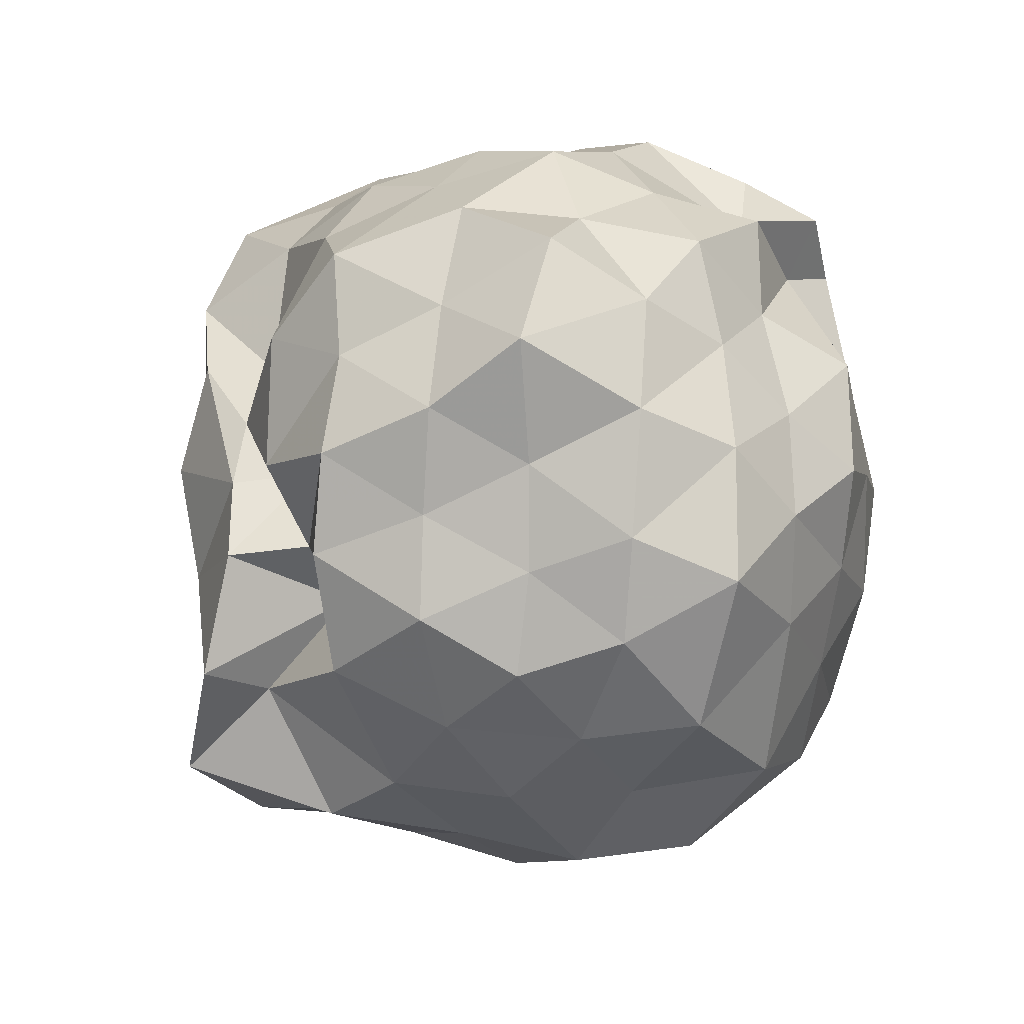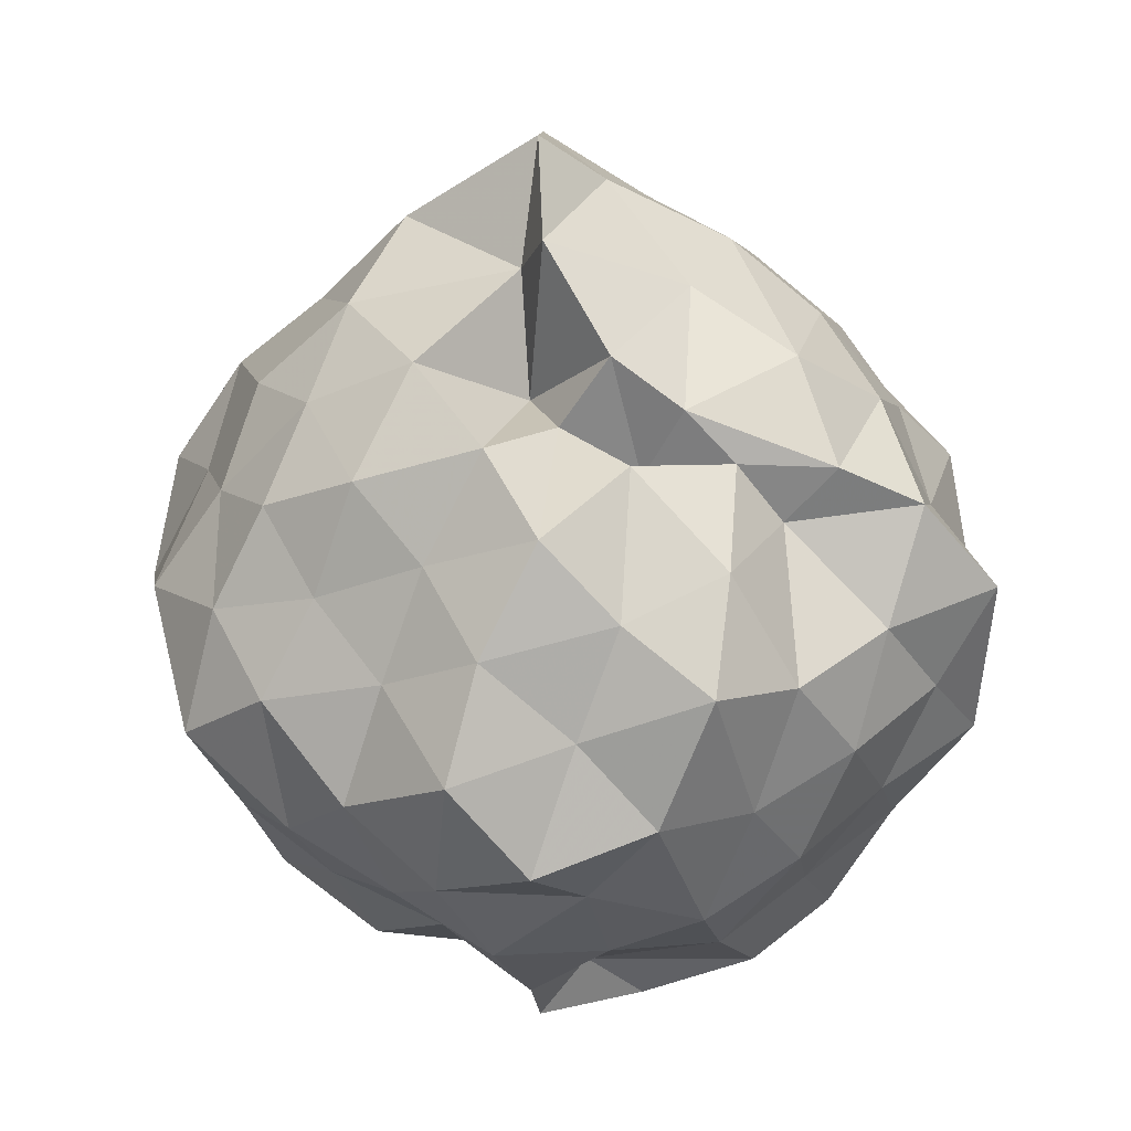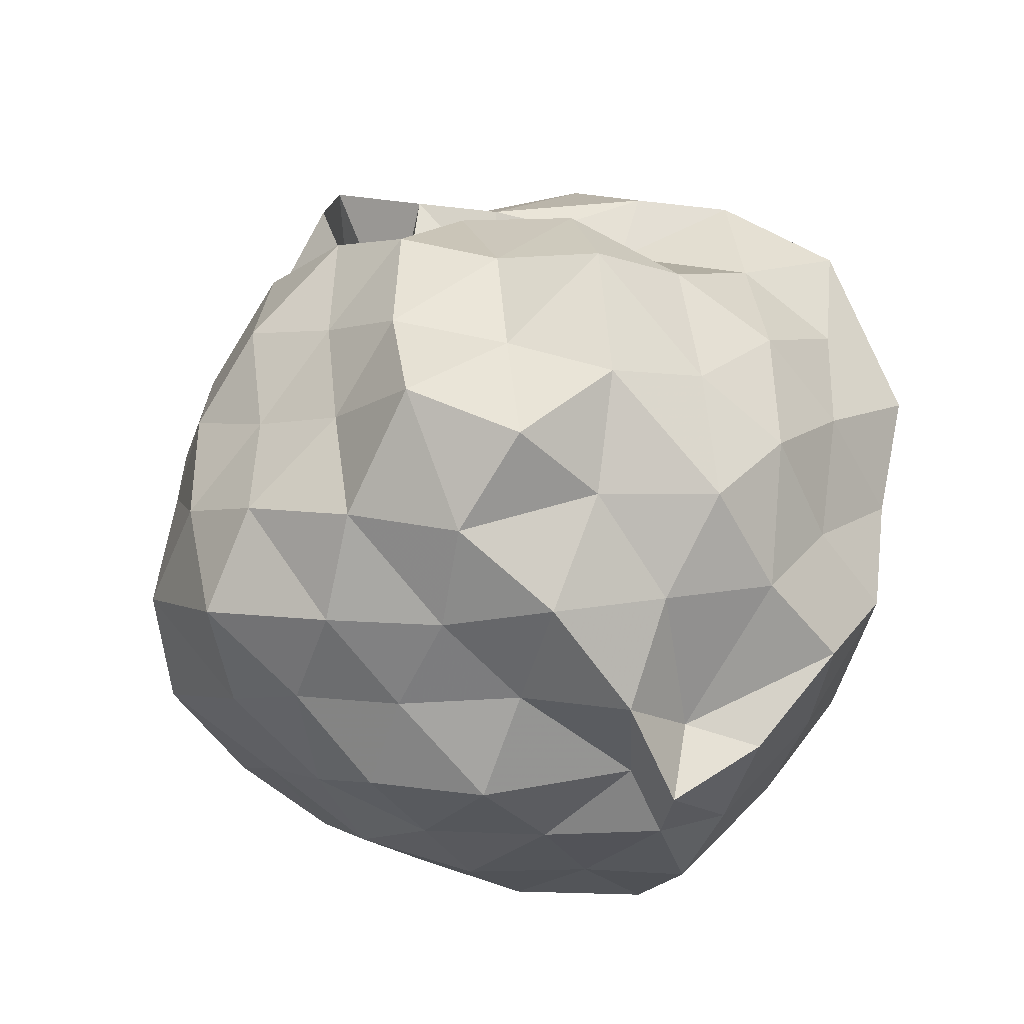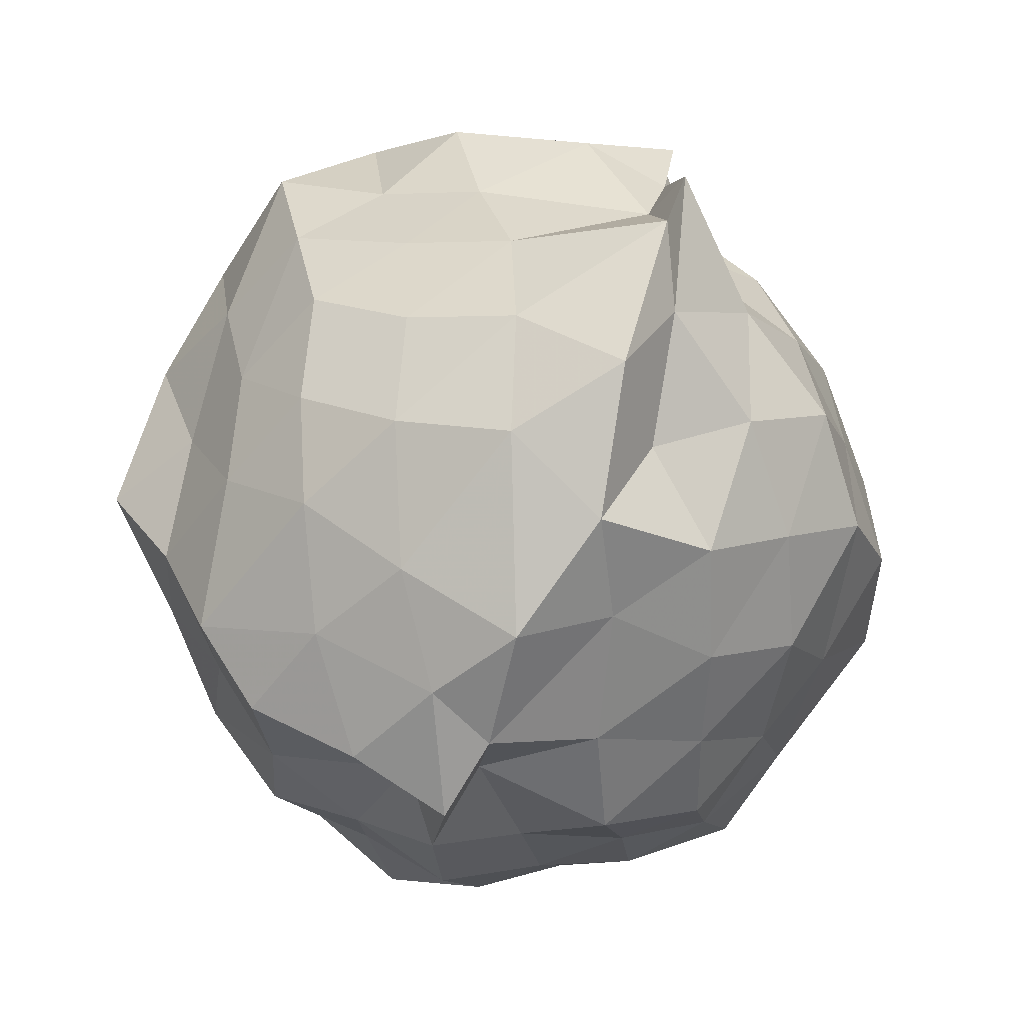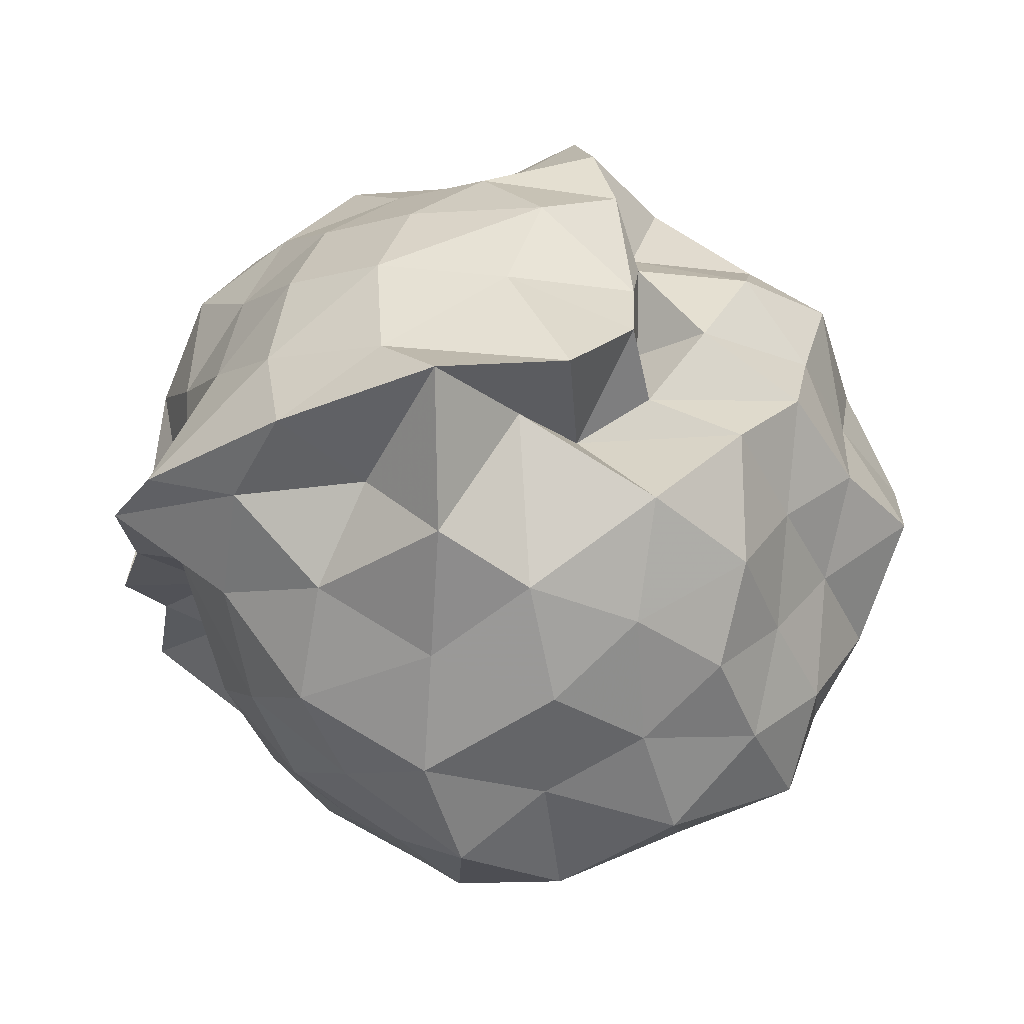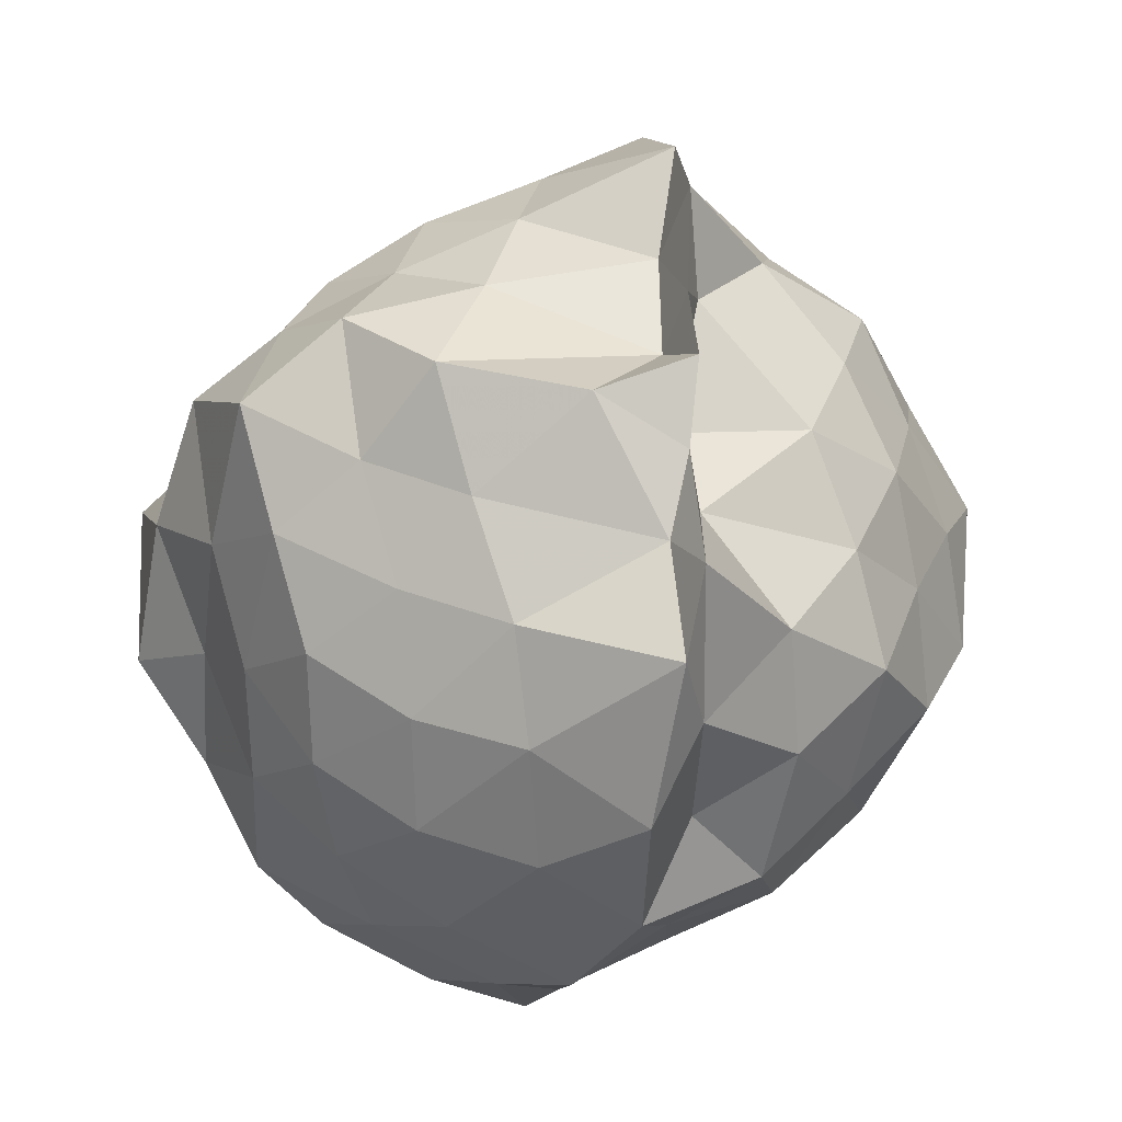
<metadata>
{"format":"obj","ext":"obj","renderer":"f3d","projection":"perspective","resolution":1024,"background":"white","views":[{"elev":54.1,"azim":-125.2,"up":"+Z"},{"elev":35.1,"azim":2.7,"up":"+Y"},{"elev":75.0,"azim":-26.1,"up":"+Z"},{"elev":-79.4,"azim":160.6,"up":"+Y"},{"elev":66.8,"azim":-96.5,"up":"+Y"},{"elev":-28.7,"azim":167.8,"up":"+Y"}]}
</metadata>
<code>
v -0.9525 -0.1319 1.168
v -1.003 -0.08823 -0.9946
v -0.02223 -0.07428 0.488
v -0.1549 0.1567 0.5804
v -0.4041 0.3726 0.4717
v -0.5181 0.5271 0.4683
v -0.7337 0.4641 0.439
v -0.9249 0.5952 0.4382
v -1.082 0.668 0.6464
v -1.379 0.5548 0.6231
v -1.6 0.4245 0.536
v -1.717 0.1929 0.6258
v -1.787 -0.08992 0.7324
v -1.676 -0.3619 0.6592
v -1.603 -0.6203 0.5659
v -1.369 -0.7827 0.6371
v -1.01 -0.8781 0.5704
v -0.9612 -1.004 0.682
v -0.7048 -0.9711 0.6242
v -0.4305 -0.8457 0.6254
v -0.3144 -0.5637 0.6312
v -0.1407 -0.3041 0.5971
v 0.1132 0.1449 0.3851
v -0.07829 0.3902 0.4075
v -0.2829 0.5063 0.4398
v -0.6389 0.6469 0.4341
v -0.8091 0.7686 0.4064
v -1.002 0.5442 0.2438
v -1.256 0.7376 0.4036
v -1.515 0.5776 0.3313
v -1.733 0.3256 0.3286
v -1.901 0.08851 0.3959
v -1.821 -0.2536 0.4466
v -1.714 -0.5174 0.347
v -1.527 -0.7571 0.3561
v -1.259 -0.9066 0.398
v -1.001 -1.033 0.4655
v -0.829 -1.06 0.3852
v -0.519 -0.9396 0.3703
v -0.2436 -0.7594 0.492
v -0.09285 -0.5297 0.4069
v 0.09378 -0.2912 0.3607
v -0.0362 0.2141 0.1449
v -0.1731 0.4818 0.0952
v -0.381 0.6734 0.2265
v -0.6328 0.7844 0.1075
v -0.9712 0.959 0.2226
v -1.029 0.8115 0.0923
v -1.441 0.6952 0.07167
v -1.663 0.4904 0.1079
v -1.81 0.2127 0.07012
v -1.965 -0.09299 0.09451
v -1.814 -0.3952 0.1251
v -1.673 -0.6651 0.06417
v -1.458 -0.8742 0.119
v -1.181 -0.9967 0.07739
v -0.9679 -1.13 0.1747
v -0.6606 -1.024 0.1309
v -0.3891 -0.8888 0.08412
v -0.1863 -0.6846 0.1329
v -0.05225 -0.3703 0.128
v 0.09213 -0.08342 0.03158
v -0.1065 0.3174 -0.1337
v -0.3164 0.5938 -0.1116
v -0.5373 0.7362 -0.213
v -0.8416 0.8836 -0.2261
v -0.999 1.058 -0.1058
v -1.32 0.8194 -0.1365
v -1.54 0.5614 -0.1832
v -1.762 0.3432 -0.2291
v -1.928 0.1012 -0.1581
v -1.883 -0.3049 -0.1665
v -1.746 -0.5308 -0.2626
v -1.552 -0.7448 -0.2086
v -1.354 -0.948 -0.144
v -1.063 -1.099 -0.1544
v -0.7976 -1.027 -0.2716
v -0.5322 -0.9246 -0.1873
v -0.2957 -0.759 -0.1383
v -0.1303 -0.5165 -0.09793
v -0.02656 -0.2531 -0.204
v 0.04288 0.1058 -0.2527
v -0.2512 0.4232 -0.3431
v -0.472 0.5653 -0.4448
v -0.7477 0.6902 -0.5137
v -1.009 0.8719 -0.4967
v -1.128 0.7238 -0.2987
v -1.341 0.5898 -0.443
v -1.551 0.388 -0.5185
v -1.685 0.1502 -0.4314
v -1.807 -0.07488 -0.3186
v -1.68 -0.2995 -0.4271
v -1.561 -0.5661 -0.5084
v -1.359 -0.7736 -0.4523
v -1.14 -0.8926 -0.3277
v -0.9966 -1.018 -0.5168
v -0.7245 -0.8545 -0.516
v -0.477 -0.7553 -0.4116
v -0.2432 -0.5915 -0.3579
v -0.143 -0.3506 -0.4655
v -0.04137 -0.0811 -0.5667
v -0.1373 0.1939 -0.4619
v -0.2233 -0.07738 0.7428
v -0.3657 0.1588 0.8183
v -0.5286 0.4305 0.7612
v -0.7567 0.6031 0.6041
v -0.9502 0.5479 0.8223
v -1.211 0.4278 0.7654
v -1.467 0.2957 0.7137
v -1.587 0.08006 0.82
v -1.537 -0.2668 0.8582
v -1.462 -0.5043 0.7338
v -1.193 -0.6278 0.7736
v -0.9746 -0.7811 0.833
v -0.8467 -0.8441 0.6442
v -0.5191 -0.65 0.7809
v -0.339 -0.3453 0.8149
v -0.4554 -0.1303 0.9117
v -0.5542 0.2434 0.9843
v -0.7665 0.3718 0.8901
v -1.078 0.3144 0.9643
v -1.302 0.1788 0.877
v -1.386 -0.08645 0.9879
v -1.295 -0.4116 0.9056
v -1.053 -0.5168 0.9984
v -0.7835 -0.5851 0.894
v -0.5615 -0.4237 0.9554
v -0.6724 -0.06356 1.068
v -0.8589 0.1277 1.004
v -1.141 0.09151 1.131
v -1.174 -0.2587 1.068
v -0.8326 -0.3093 1.015
v -0.3821 0.3115 -0.5852
v -0.6619 0.4559 -0.6592
v -0.9996 0.5866 -0.844
v -1.091 0.6418 -0.6279
v -1.249 0.3947 -0.6894
v -1.453 0.1613 -0.655
v -1.594 -0.07272 -0.5723
v -1.461 -0.3349 -0.6416
v -1.283 -0.5817 -0.6868
v -1.086 -0.8144 -0.6485
v -0.9966 -0.7738 -0.8466
v -0.6597 -0.6262 -0.6634
v -0.4158 -0.5129 -0.5618
v -0.3117 -0.2371 -0.6364
v -0.2472 0.0832 -0.7131
v -0.5658 0.1841 -0.7641
v -0.97 0.3046 -0.7807
v -1.004 0.3954 -0.9545
v -1.053 0.1811 -0.8126
v -1.334 -0.08975 -0.7418
v -1.059 -0.3518 -0.7631
v -1.016 -0.589 -0.9558
v -0.9703 -0.4722 -0.8311
v -0.5479 -0.3569 -0.7355
v -0.441 -0.09172 -0.8479
v -0.9694 0.02659 -0.8018
v -0.9971 0.1185 -0.9335
v -1.001 -0.1434 -0.7454
v -1 -0.278 -0.9032
v -0.7759 -0.177 -0.9382
f 3 23 4
f 4 23 24
f 4 24 5
f 5 24 25
f 5 25 6
f 6 25 26
f 6 26 7
f 7 26 27
f 7 27 8
f 8 27 28
f 8 28 9
f 9 28 29
f 9 29 10
f 10 29 30
f 10 30 11
f 11 30 31
f 11 31 12
f 12 31 32
f 12 32 13
f 13 32 33
f 13 33 14
f 14 33 34
f 14 34 15
f 15 34 35
f 15 35 16
f 16 35 36
f 16 36 17
f 17 36 37
f 17 37 18
f 18 37 38
f 18 38 19
f 19 38 39
f 19 39 20
f 20 39 40
f 20 40 21
f 21 40 41
f 21 41 22
f 22 41 42
f 22 42 3
f 3 42 23
f 23 43 24
f 24 43 44
f 24 44 25
f 25 44 45
f 25 45 26
f 26 45 46
f 26 46 27
f 27 46 47
f 27 47 28
f 28 47 48
f 28 48 29
f 29 48 49
f 29 49 30
f 30 49 50
f 30 50 31
f 31 50 51
f 31 51 32
f 32 51 52
f 32 52 33
f 33 52 53
f 33 53 34
f 34 53 54
f 34 54 35
f 35 54 55
f 35 55 36
f 36 55 56
f 36 56 37
f 37 56 57
f 37 57 38
f 38 57 58
f 38 58 39
f 39 58 59
f 39 59 40
f 40 59 60
f 40 60 41
f 41 60 61
f 41 61 42
f 42 61 62
f 42 62 23
f 23 62 43
f 43 63 44
f 44 63 64
f 44 64 45
f 45 64 65
f 45 65 46
f 46 65 66
f 46 66 47
f 47 66 67
f 47 67 48
f 48 67 68
f 48 68 49
f 49 68 69
f 49 69 50
f 50 69 70
f 50 70 51
f 51 70 71
f 51 71 52
f 52 71 72
f 52 72 53
f 53 72 73
f 53 73 54
f 54 73 74
f 54 74 55
f 55 74 75
f 55 75 56
f 56 75 76
f 56 76 57
f 57 76 77
f 57 77 58
f 58 77 78
f 58 78 59
f 59 78 79
f 59 79 60
f 60 79 80
f 60 80 61
f 61 80 81
f 61 81 62
f 62 81 82
f 62 82 43
f 43 82 63
f 63 83 64
f 64 83 84
f 64 84 65
f 65 84 85
f 65 85 66
f 66 85 86
f 66 86 67
f 67 86 87
f 67 87 68
f 68 87 88
f 68 88 69
f 69 88 89
f 69 89 70
f 70 89 90
f 70 90 71
f 71 90 91
f 71 91 72
f 72 91 92
f 72 92 73
f 73 92 93
f 73 93 74
f 74 93 94
f 74 94 75
f 75 94 95
f 75 95 76
f 76 95 96
f 76 96 77
f 77 96 97
f 77 97 78
f 78 97 98
f 78 98 79
f 79 98 99
f 79 99 80
f 80 99 100
f 80 100 81
f 81 100 101
f 81 101 82
f 82 101 102
f 82 102 63
f 63 102 83
f 103 104 118
f 104 119 118
f 104 105 119
f 105 120 119
f 105 106 120
f 106 107 120
f 107 121 120
f 107 108 121
f 108 122 121
f 108 109 122
f 109 110 122
f 110 123 122
f 110 111 123
f 111 124 123
f 111 112 124
f 112 113 124
f 113 125 124
f 113 114 125
f 114 126 125
f 114 115 126
f 115 116 126
f 116 127 126
f 116 117 127
f 117 118 127
f 117 103 118
f 118 119 128
f 119 129 128
f 119 120 129
f 120 121 129
f 121 130 129
f 121 122 130
f 122 123 130
f 123 131 130
f 123 124 131
f 124 125 131
f 125 132 131
f 125 126 132
f 126 127 132
f 127 128 132
f 127 118 128
f 133 148 134
f 134 148 149
f 134 149 135
f 135 149 150
f 135 150 136
f 136 150 137
f 137 150 151
f 137 151 138
f 138 151 152
f 138 152 139
f 139 152 140
f 140 152 153
f 140 153 141
f 141 153 154
f 141 154 142
f 142 154 143
f 143 154 155
f 143 155 144
f 144 155 156
f 144 156 145
f 145 156 146
f 146 156 157
f 146 157 147
f 147 157 148
f 147 148 133
f 148 158 149
f 149 158 159
f 149 159 150
f 150 159 151
f 151 159 160
f 151 160 152
f 152 160 153
f 153 160 161
f 153 161 154
f 154 161 155
f 155 161 162
f 155 162 156
f 156 162 157
f 157 162 158
f 157 158 148
f 3 4 103
f 103 4 104
f 4 5 104
f 104 5 105
f 5 6 105
f 105 6 106
f 6 7 106
f 7 8 106
f 106 8 107
f 8 9 107
f 107 9 108
f 9 10 108
f 108 10 109
f 10 11 109
f 11 12 109
f 109 12 110
f 12 13 110
f 110 13 111
f 13 14 111
f 111 14 112
f 14 15 112
f 15 16 112
f 112 16 113
f 16 17 113
f 113 17 114
f 17 18 114
f 114 18 115
f 18 19 115
f 19 20 115
f 115 20 116
f 20 21 116
f 116 21 117
f 21 22 117
f 117 22 103
f 22 3 103
f 83 133 84
f 84 133 134
f 84 134 85
f 85 134 135
f 85 135 86
f 86 135 136
f 86 136 87
f 87 136 88
f 88 136 137
f 88 137 89
f 89 137 138
f 89 138 90
f 90 138 139
f 90 139 91
f 91 139 92
f 92 139 140
f 92 140 93
f 93 140 141
f 93 141 94
f 94 141 142
f 94 142 95
f 95 142 96
f 96 142 143
f 96 143 97
f 97 143 144
f 97 144 98
f 98 144 145
f 98 145 99
f 99 145 100
f 100 145 146
f 100 146 101
f 101 146 147
f 101 147 102
f 102 147 133
f 102 133 83
f 128 129 1
f 129 130 1
f 130 131 1
f 131 132 1
f 132 128 1
f 159 158 2
f 160 159 2
f 161 160 2
f 162 161 2
f 158 162 2

</code>
